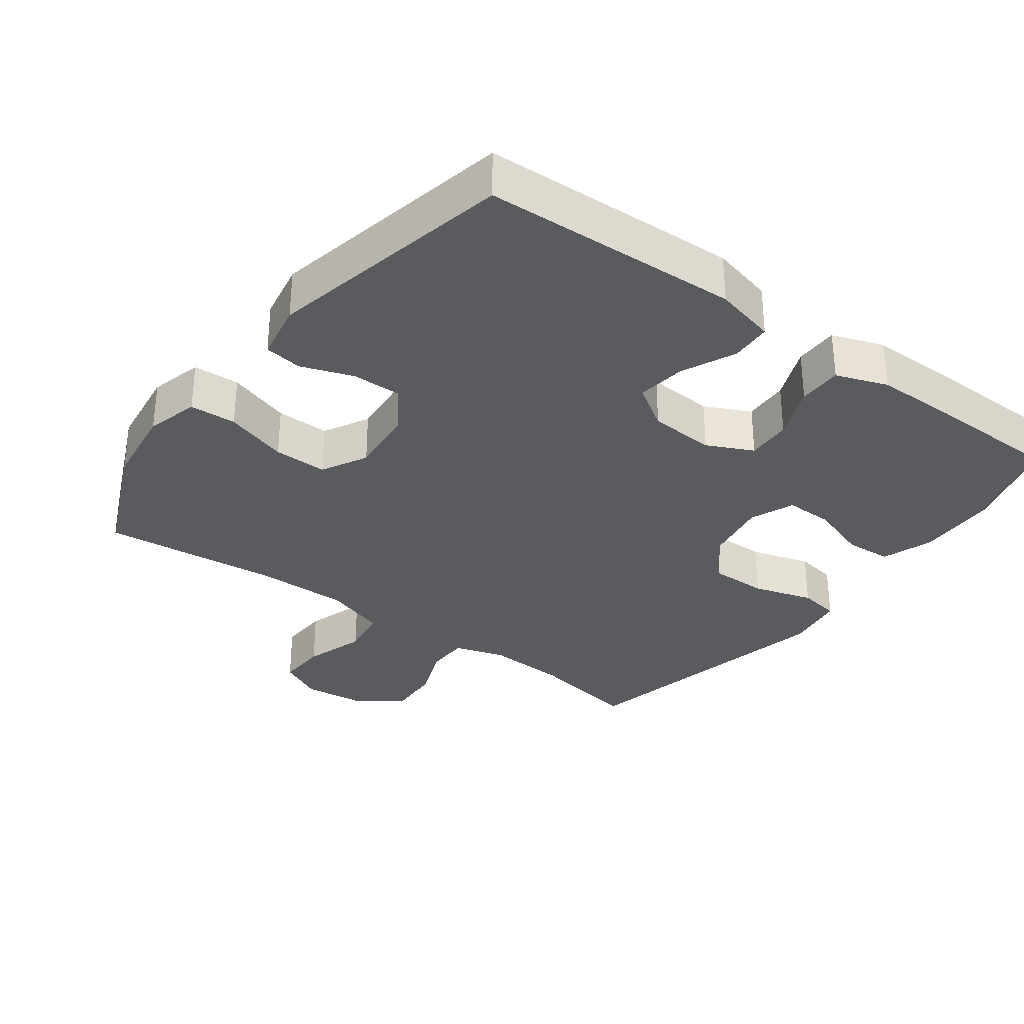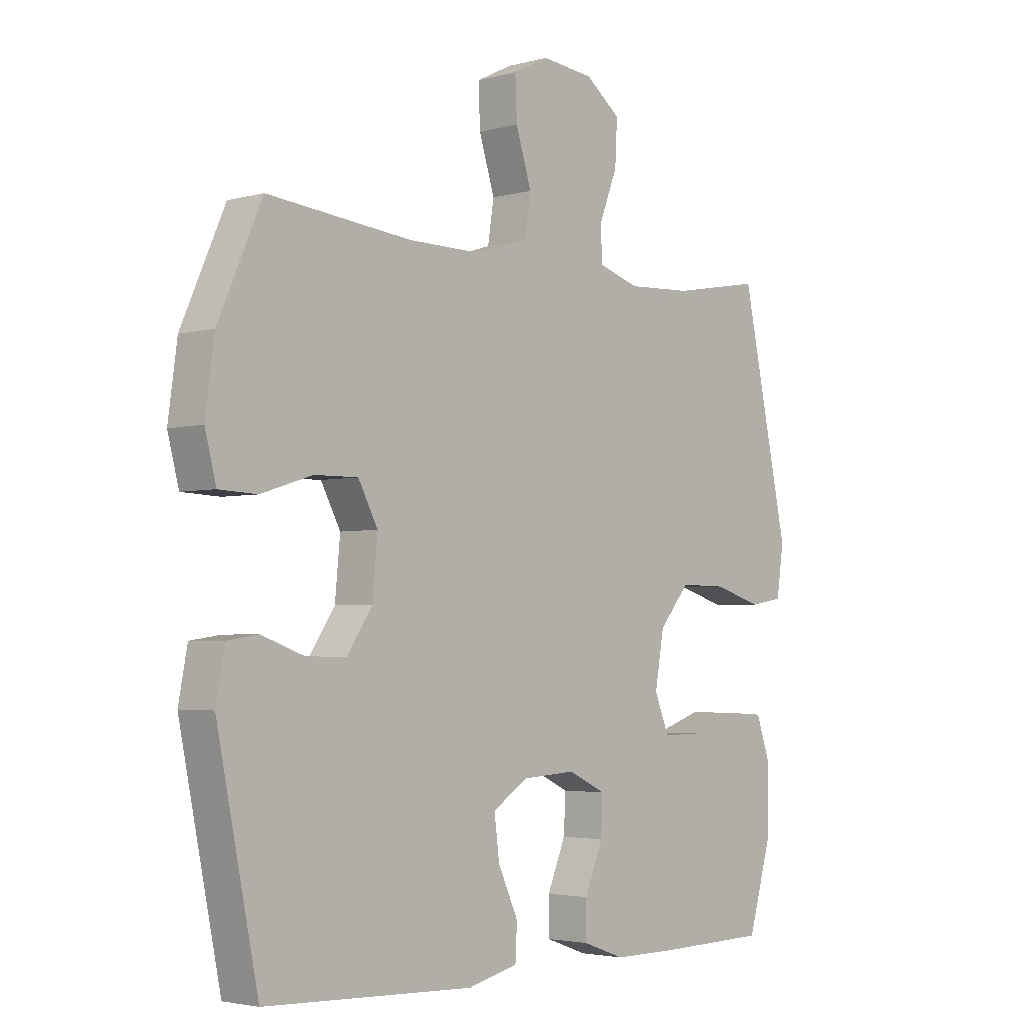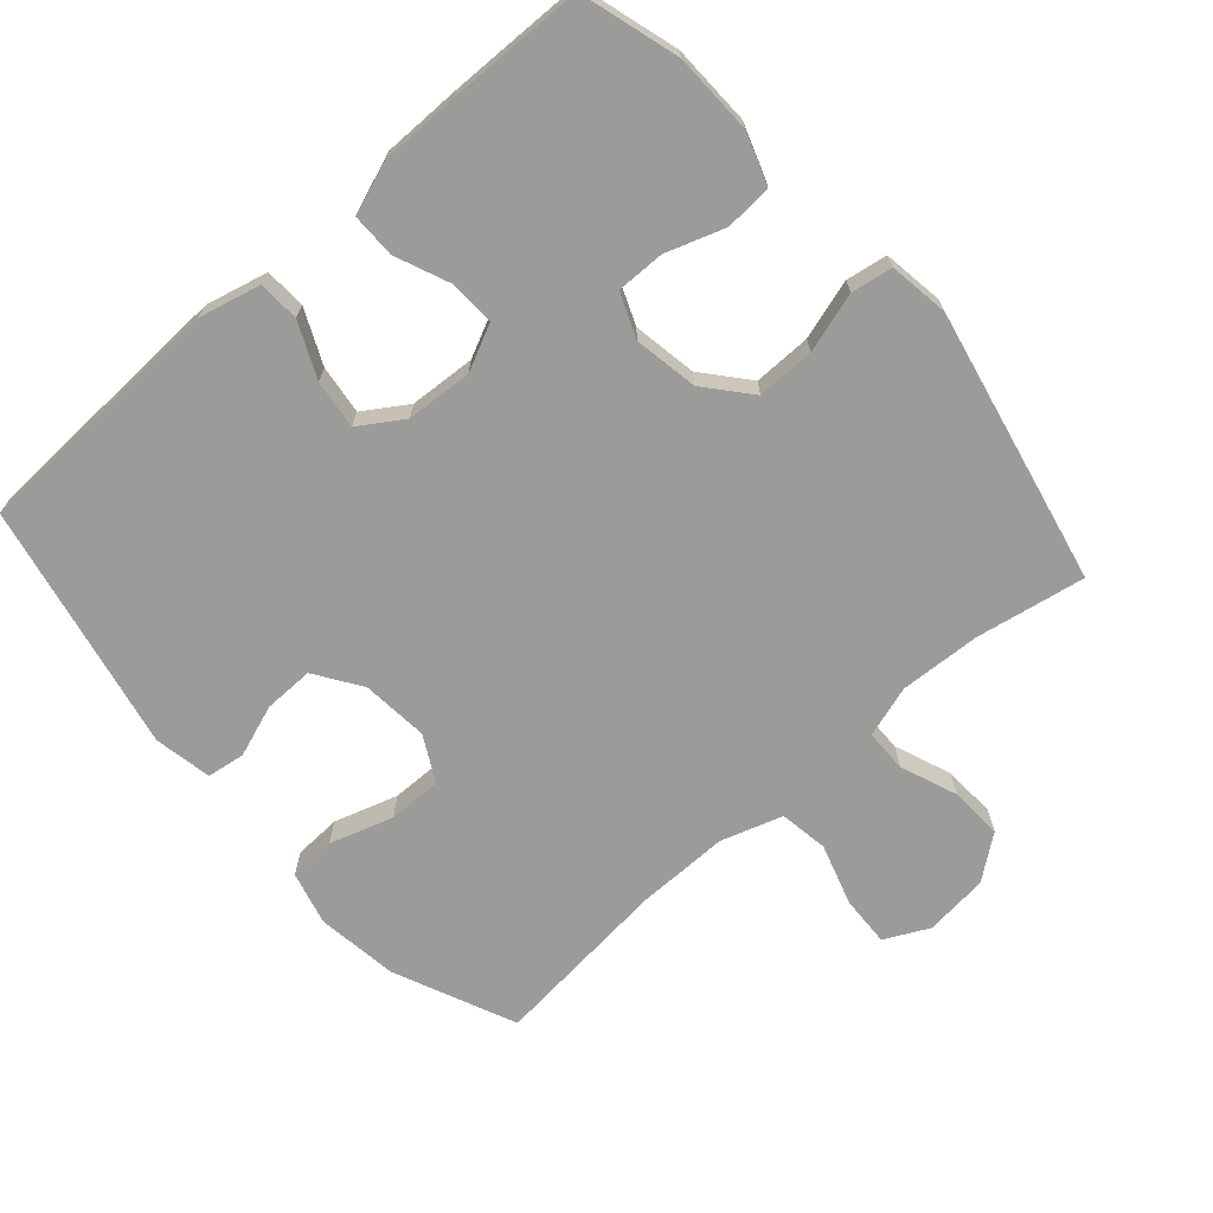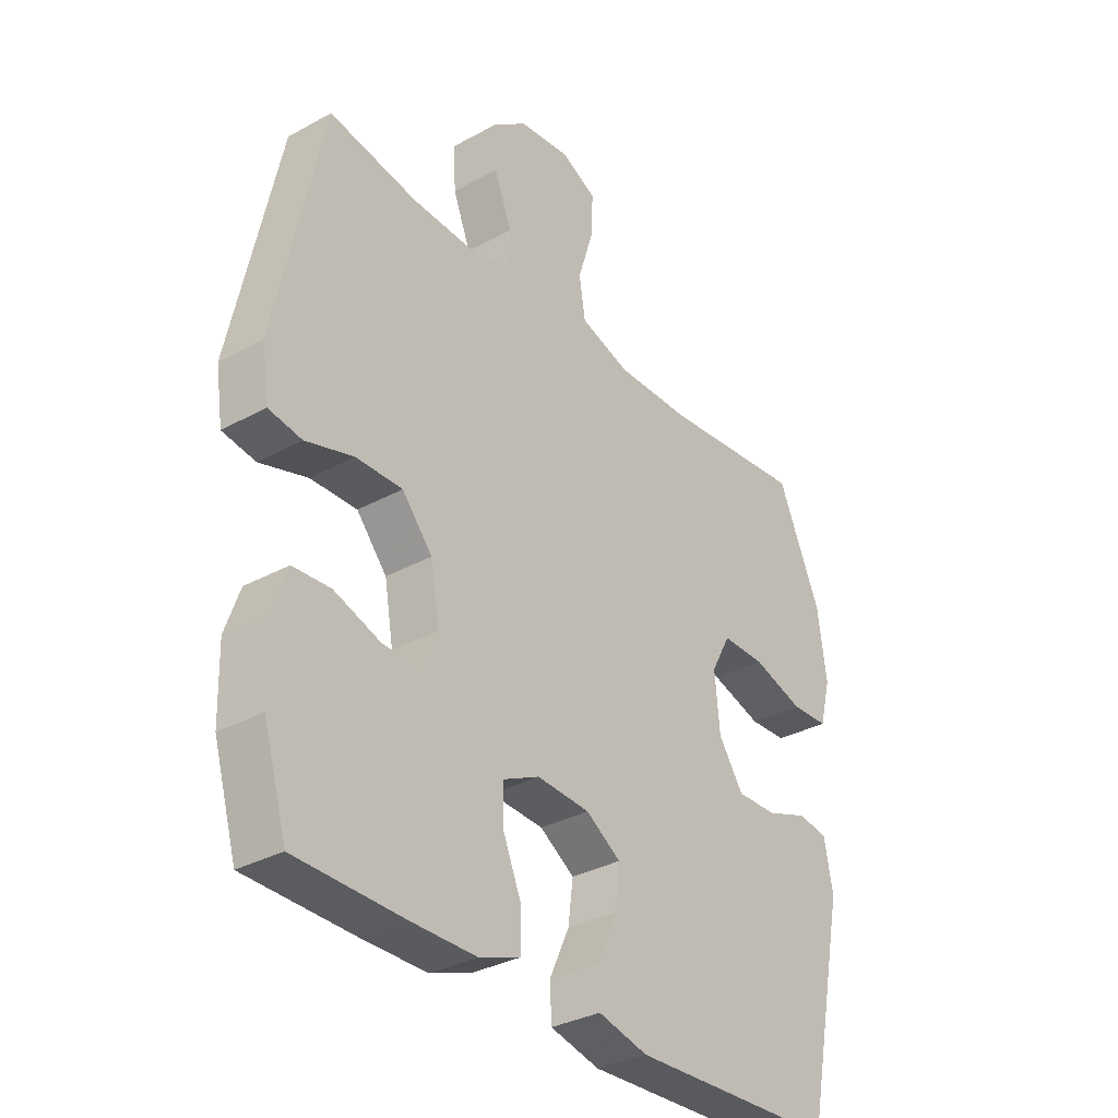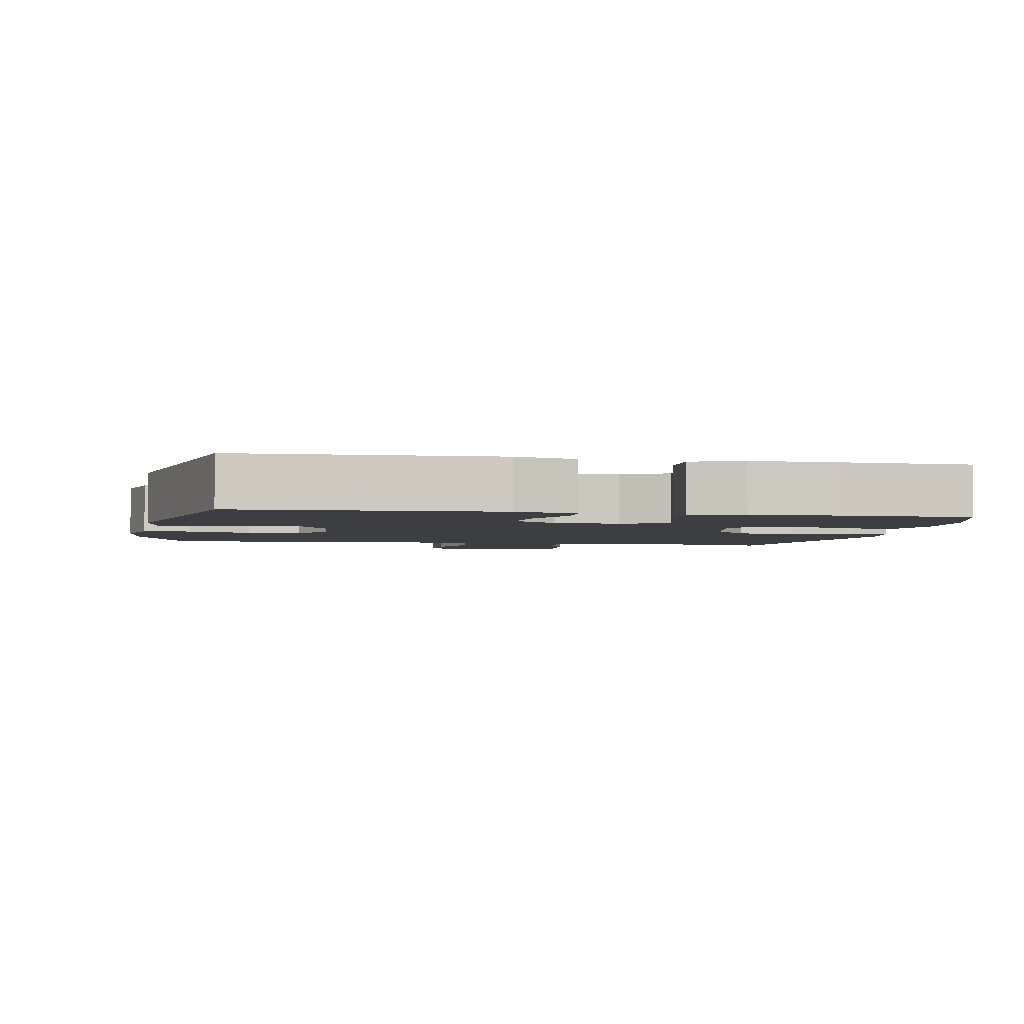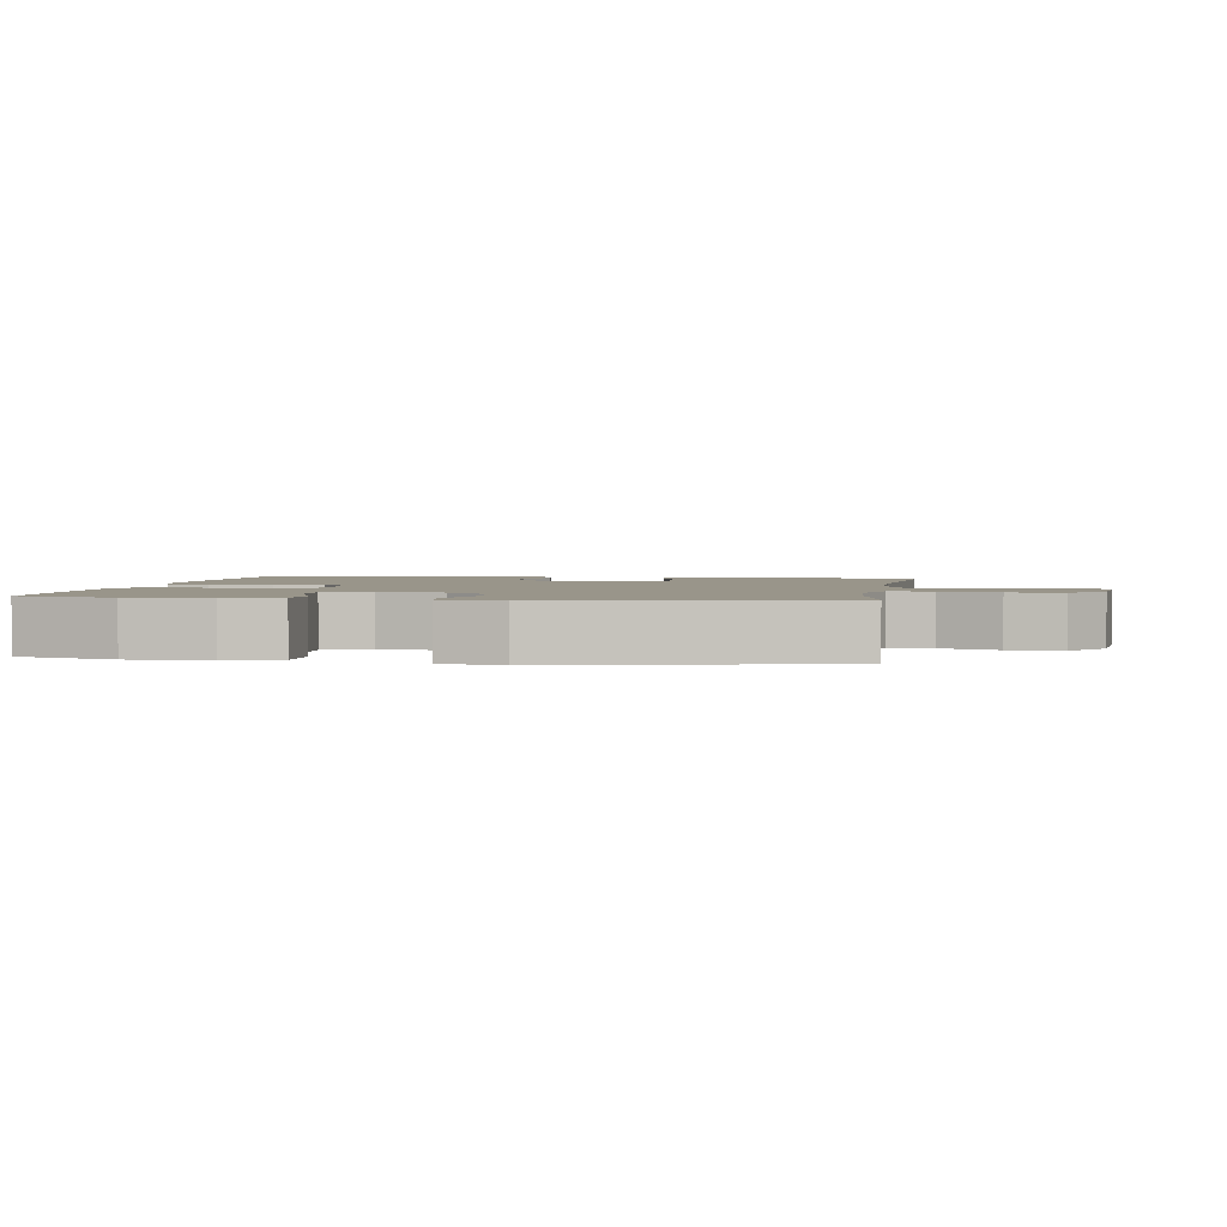
<metadata>
{"format":"obj","ext":"obj","renderer":"f3d","projection":"perspective","resolution":1024,"background":"white","views":[{"elev":-32.2,"azim":143.4,"up":"+Y"},{"elev":-3.3,"azim":132.3,"up":"+Z"},{"elev":-69.6,"azim":-138.6,"up":"+Y"},{"elev":-32.9,"azim":-52.7,"up":"+Z"},{"elev":-3.1,"azim":169.2,"up":"+Y"},{"elev":2.1,"azim":-81.3,"up":"+Y"}]}
</metadata>
<code>
v 0.5 0.07 -0.5
v 0.126 0.07 -0.515
v 0.036 0.07 -0.493
v 0.033 0.07 -0.433
v 0.069 0.07 -0.354
v 0.078 0.07 -0.283
v 0.015 0.07 -0.242
v -0.081 0.07 -0.236
v -0.148 0.07 -0.268
v -0.145 0.07 -0.334
v -0.112 0.07 -0.413
v -0.112 0.07 -0.477
v -0.187 0.07 -0.504
v -0.306 0.07 -0.504
v -0.5 0.07 -0.5
v -0.542 0.07 -0.357
v -0.545 0.07 -0.24
v -0.519 0.07 -0.165
v -0.451 0.07 -0.161
v -0.366 0.07 -0.19
v -0.296 0.07 -0.191
v -0.27 0.07 -0.127
v -0.286 0.07 -0.034
v -0.341 0.07 0.031
v -0.425 0.07 0.03
v -0.512 0.07 0.004
v -0.572 0.07 0.014
v -0.585 0.07 0.101
v -0.5 0.07 0.5
v -0.34 0.07 0.471
v -0.223 0.07 0.465
v -0.149 0.07 0.488
v -0.148 0.07 0.55
v -0.18 0.07 0.632
v -0.184 0.07 0.709
v -0.121 0.07 0.757
v -0.028 0.07 0.767
v 0.036 0.07 0.735
v 0.033 0.07 0.662
v 0.005 0.07 0.573
v 0.016 0.07 0.502
v 0.106 0.07 0.473
v 0.241 0.07 0.474
v 0.5 0.07 0.5
v 0.578 0.07 0.323
v 0.594 0.07 0.205
v 0.574 0.07 0.128
v 0.506 0.07 0.125
v 0.414 0.07 0.154
v 0.336 0.07 0.155
v 0.301 0.07 0.089
v 0.31 0.07 -0.008
v 0.355 0.07 -0.075
v 0.427 0.07 -0.074
v 0.503 0.07 -0.047
v 0.558 0.07 -0.055
v 0.574 0.07 -0.139
v 0.5 0 -0.5
v 0.126 0 -0.515
v 0.036 0 -0.493
v 0.033 0 -0.433
v 0.069 0 -0.354
v 0.078 0 -0.283
v 0.015 0 -0.242
v -0.081 0 -0.236
v -0.148 0 -0.268
v -0.145 0 -0.334
v -0.112 0 -0.413
v -0.112 0 -0.477
v -0.187 0 -0.504
v -0.306 0 -0.504
v -0.5 0 -0.5
v -0.542 0 -0.357
v -0.545 0 -0.24
v -0.519 0 -0.165
v -0.451 0 -0.161
v -0.366 0 -0.19
v -0.296 0 -0.191
v -0.27 0 -0.127
v -0.286 0 -0.034
v -0.341 0 0.031
v -0.425 0 0.03
v -0.512 0 0.004
v -0.572 0 0.014
v -0.585 0 0.101
v -0.5 0 0.5
v -0.34 0 0.471
v -0.223 0 0.465
v -0.149 0 0.488
v -0.148 0 0.55
v -0.18 0 0.632
v -0.184 0 0.709
v -0.121 0 0.757
v -0.028 0 0.767
v 0.036 0 0.735
v 0.033 0 0.662
v 0.005 0 0.573
v 0.016 0 0.502
v 0.106 0 0.473
v 0.241 0 0.474
v 0.5 0 0.5
v 0.578 0 0.323
v 0.594 0 0.205
v 0.574 0 0.128
v 0.506 0 0.125
v 0.414 0 0.154
v 0.336 0 0.155
v 0.301 0 0.089
v 0.31 0 -0.008
v 0.355 0 -0.075
v 0.427 0 -0.074
v 0.503 0 -0.047
v 0.558 0 -0.055
v 0.574 0 -0.139
f 3 4 5
f 2 3 5
f 1 2 5
f 57 1 5
f 56 57 5
f 55 56 5
f 54 55 5
f 53 54 5 6
f 52 53 6 7
f 51 52 7 8
f 50 51 8 9
f 47 48 49
f 46 47 49
f 45 46 49
f 44 45 49
f 43 44 49
f 42 43 49 50
f 41 42 50 9
f 38 39 40
f 37 38 40
f 36 37 40
f 35 36 40
f 34 35 40
f 33 34 40
f 40 41 9
f 33 40 9
f 32 33 9
f 28 29 30
f 27 28 30
f 26 27 30
f 25 26 30
f 24 25 30 31
f 23 24 31 32
f 18 19 20
f 17 18 20
f 16 17 20
f 15 16 20
f 14 15 20
f 13 14 20
f 12 13 20
f 11 12 20
f 10 11 20
f 9 10 20 21
f 22 23 32 9
f 9 21 22
f 62 61 60
f 62 60 59
f 62 59 58
f 62 58 114
f 62 114 113
f 62 113 112
f 62 112 111
f 63 62 111 110
f 64 63 110 109
f 65 64 109 108
f 66 65 108 107
f 106 105 104
f 106 104 103
f 106 103 102
f 106 102 101
f 106 101 100
f 107 106 100 99
f 66 107 99 98
f 97 96 95
f 97 95 94
f 97 94 93
f 97 93 92
f 97 92 91
f 97 91 90
f 66 98 97
f 66 97 90
f 66 90 89
f 87 86 85
f 87 85 84
f 87 84 83
f 87 83 82
f 88 87 82 81
f 89 88 81 80
f 77 76 75
f 77 75 74
f 77 74 73
f 77 73 72
f 77 72 71
f 77 71 70
f 77 70 69
f 77 69 68
f 77 68 67
f 78 77 67 66
f 66 89 80 79
f 79 78 66
f 1 58 59 2
f 2 59 60 3
f 3 60 61 4
f 4 61 62 5
f 5 62 63 6
f 6 63 64 7
f 7 64 65 8
f 8 65 66 9
f 9 66 67 10
f 10 67 68 11
f 11 68 69 12
f 12 69 70 13
f 13 70 71 14
f 14 71 72 15
f 15 72 73 16
f 16 73 74 17
f 17 74 75 18
f 18 75 76 19
f 19 76 77 20
f 20 77 78 21
f 21 78 79 22
f 22 79 80 23
f 23 80 81 24
f 24 81 82 25
f 25 82 83 26
f 26 83 84 27
f 27 84 85 28
f 28 85 86 29
f 29 86 87 30
f 30 87 88 31
f 31 88 89 32
f 32 89 90 33
f 33 90 91 34
f 34 91 92 35
f 35 92 93 36
f 36 93 94 37
f 37 94 95 38
f 38 95 96 39
f 39 96 97 40
f 40 97 98 41
f 41 98 99 42
f 42 99 100 43
f 43 100 101 44
f 44 101 102 45
f 45 102 103 46
f 46 103 104 47
f 47 104 105 48
f 48 105 106 49
f 49 106 107 50
f 50 107 108 51
f 51 108 109 52
f 52 109 110 53
f 53 110 111 54
f 54 111 112 55
f 55 112 113 56
f 56 113 114 57
f 57 114 58 1

</code>
